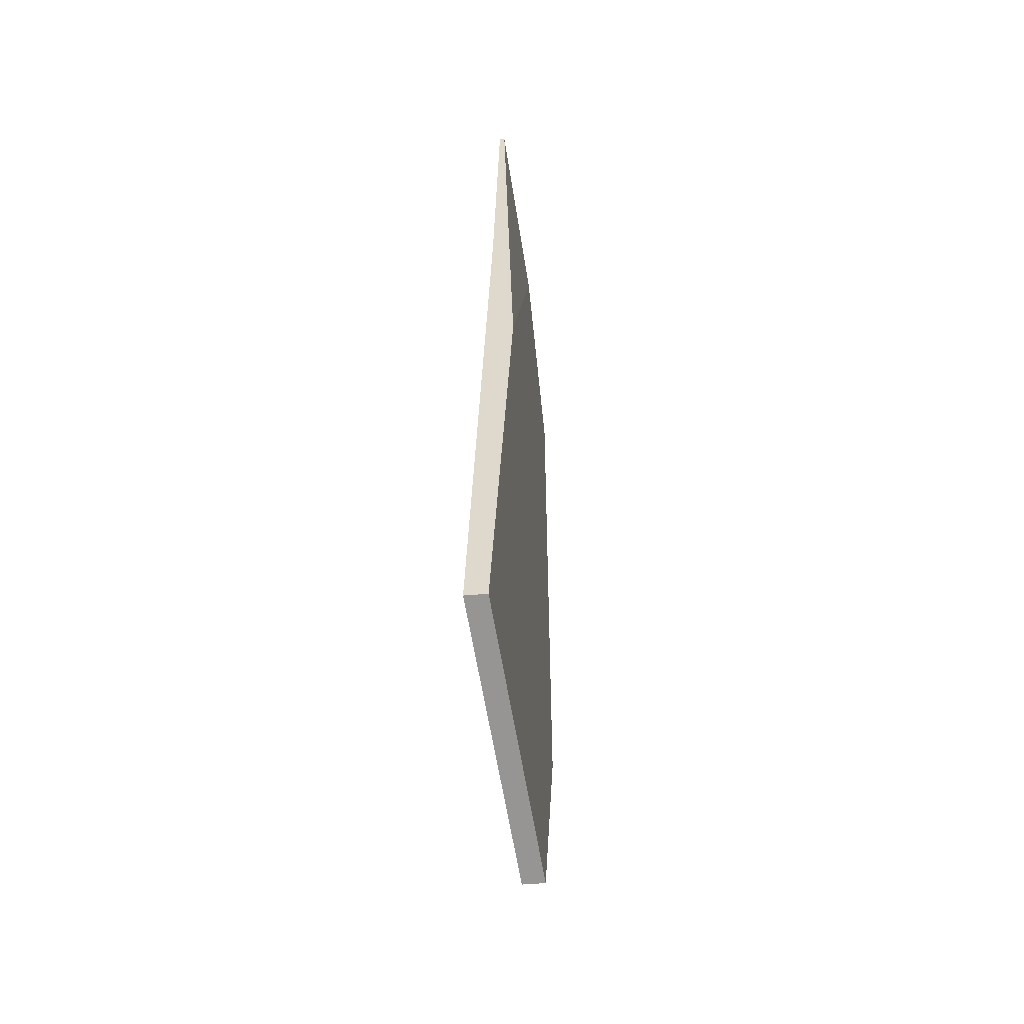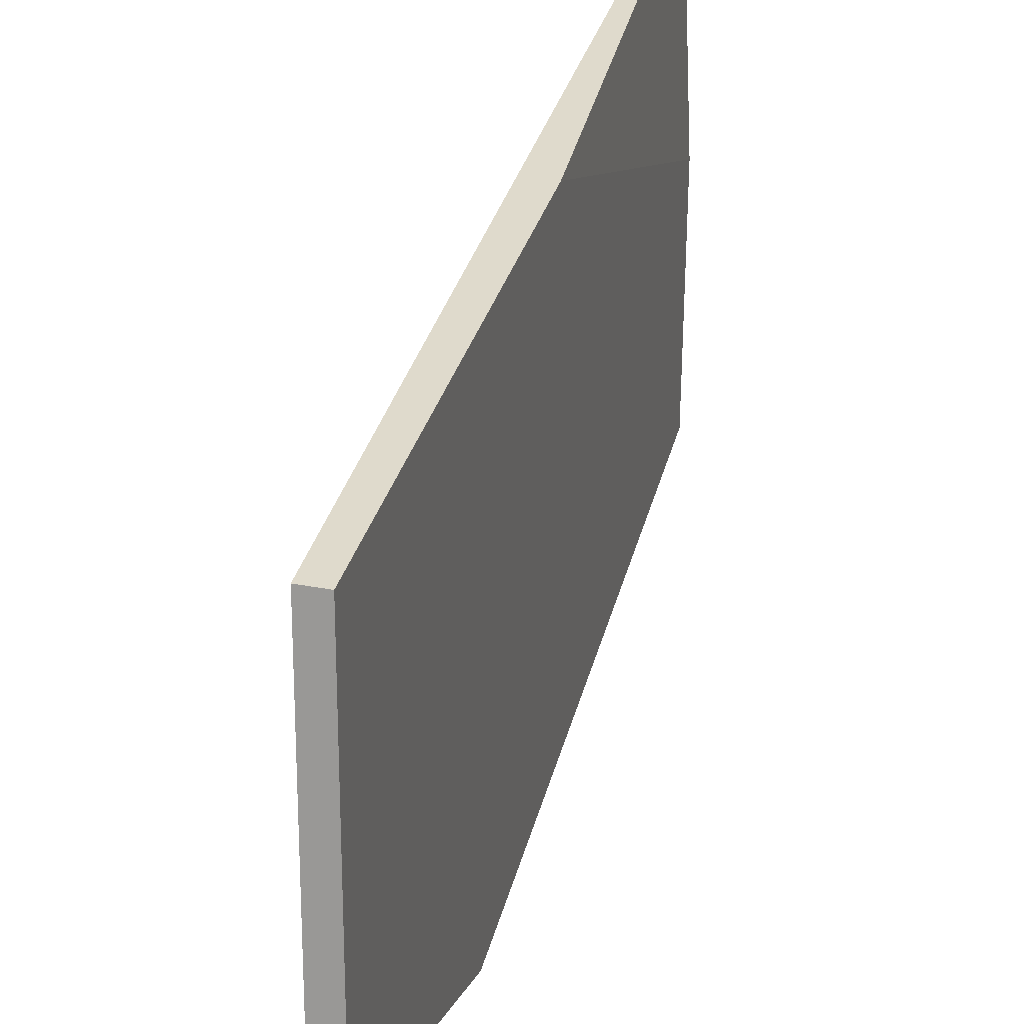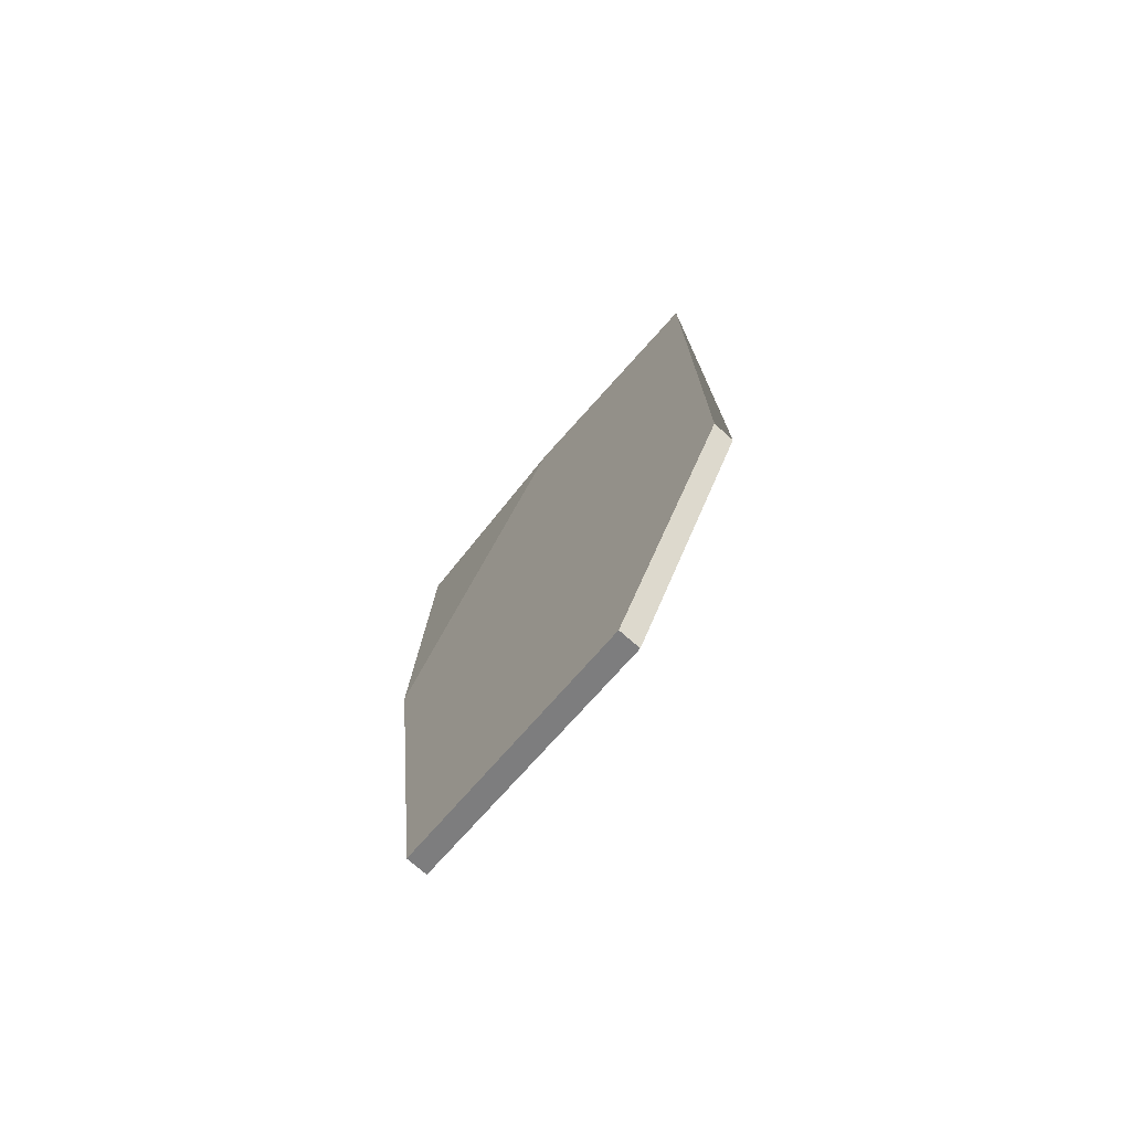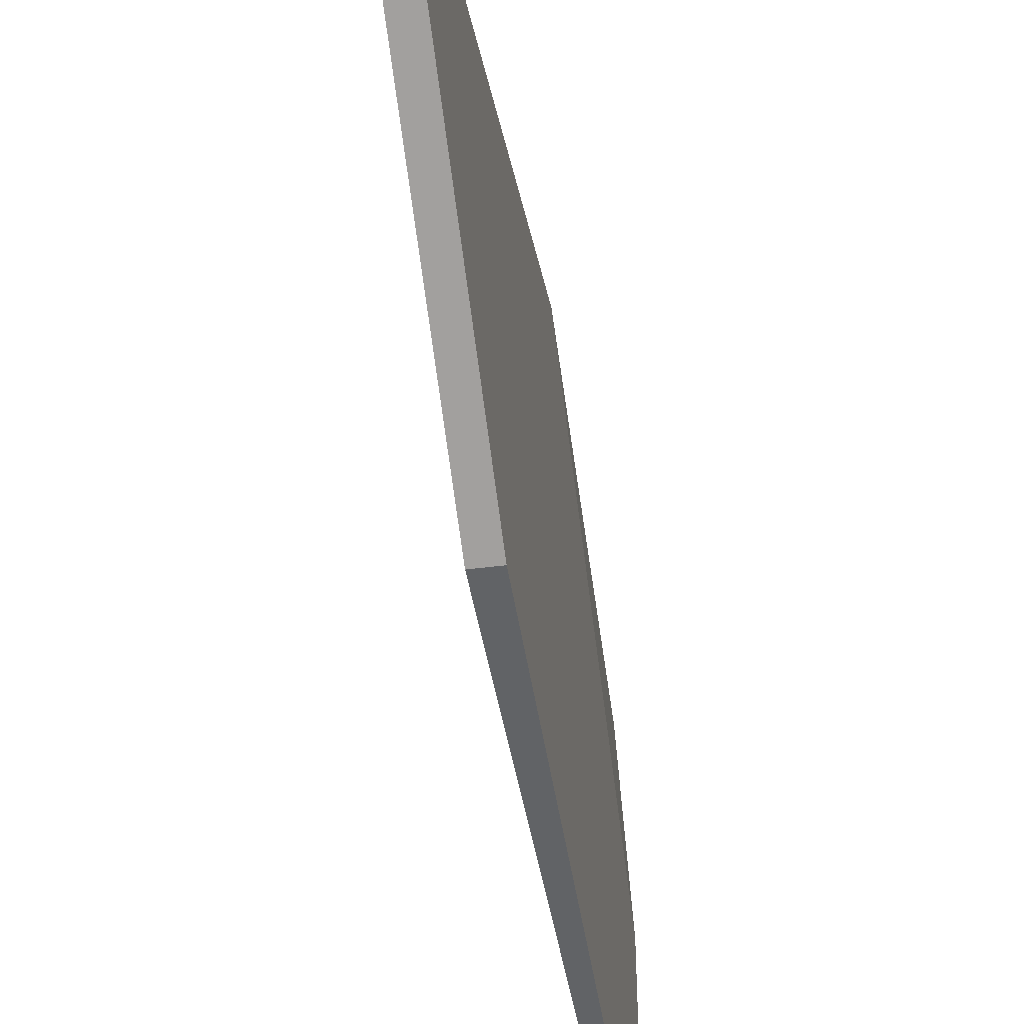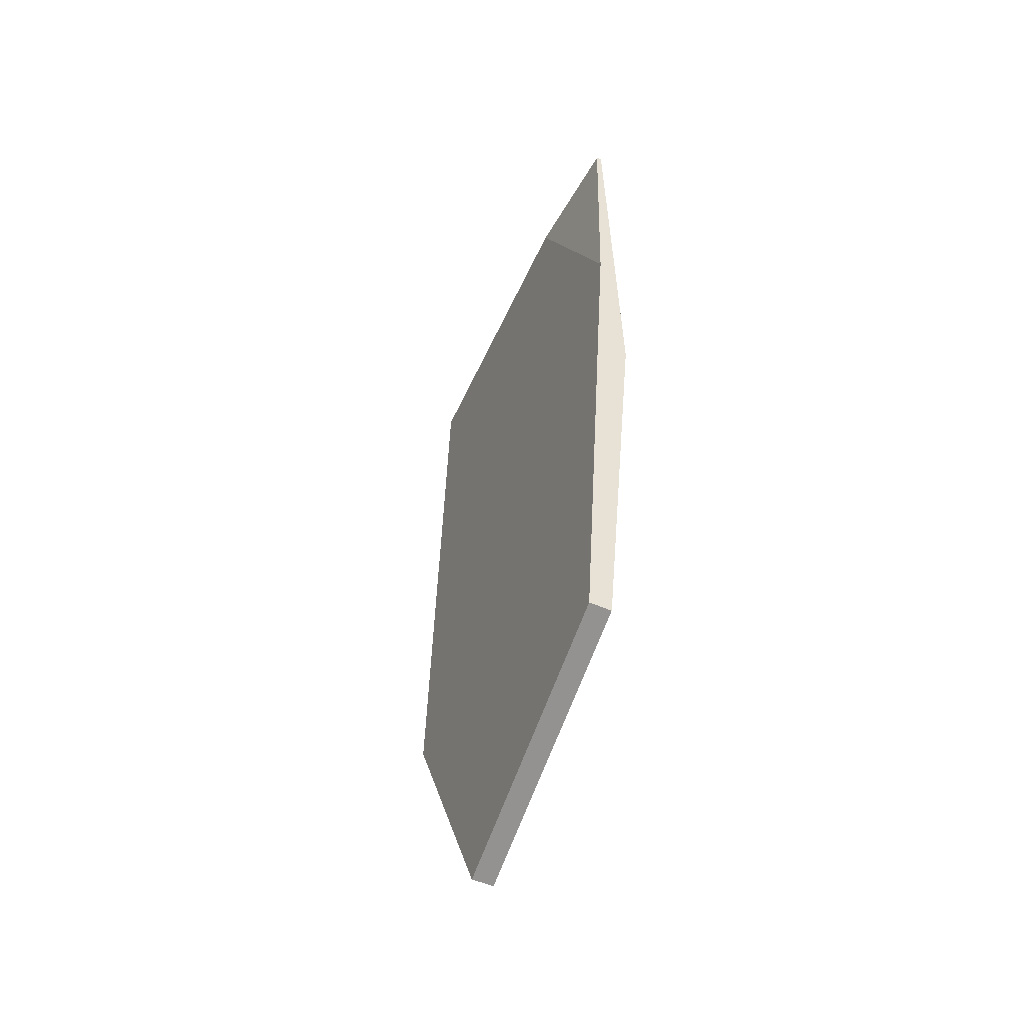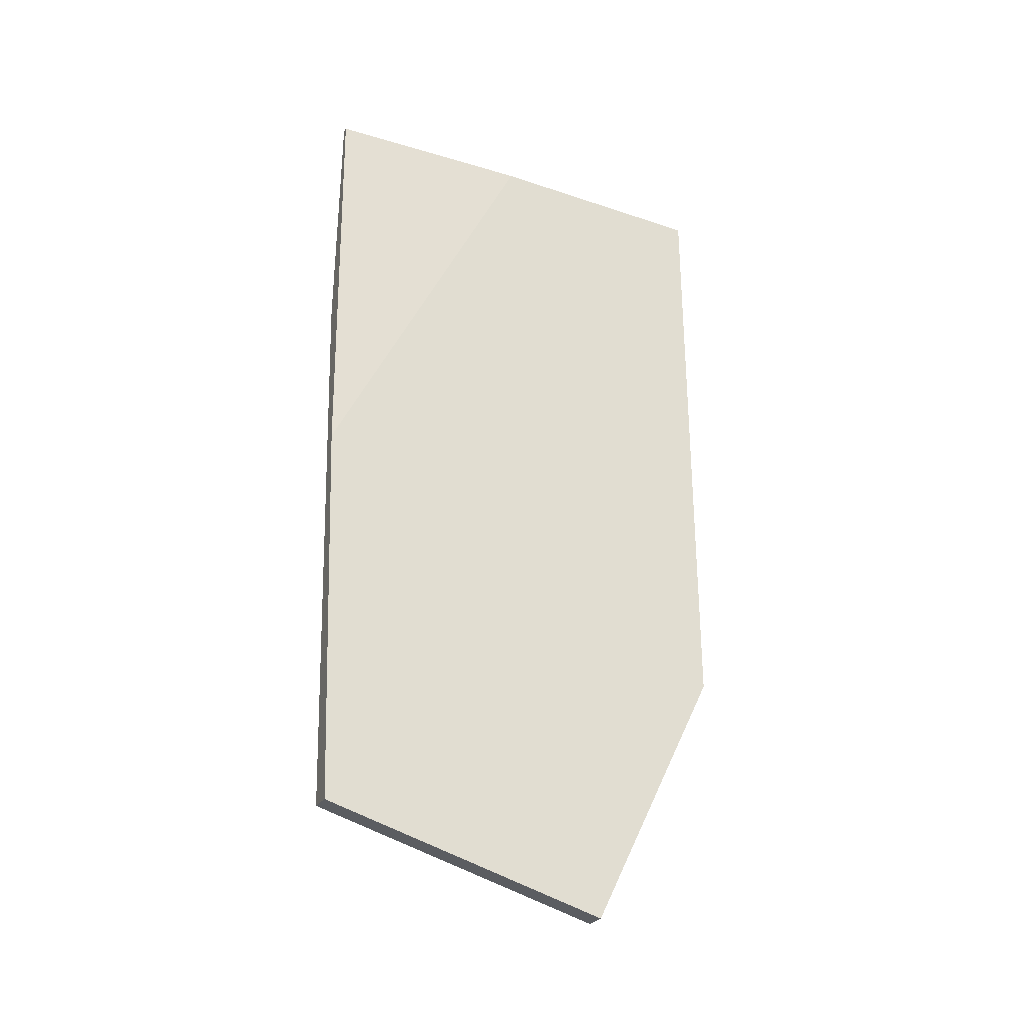
<metadata>
{"format":"obj","ext":"obj","renderer":"f3d","projection":"perspective","resolution":1024,"background":"white","views":[{"elev":-51.1,"azim":5.6,"up":"+Y"},{"elev":35.3,"azim":13.9,"up":"+Z"},{"elev":-73.6,"azim":138.2,"up":"+Y"},{"elev":-46.2,"azim":8.5,"up":"+Z"},{"elev":-51.0,"azim":-26.0,"up":"+Y"},{"elev":-28.3,"azim":63.1,"up":"+Y"}]}
</metadata>
<code>
o Cube
v -0.03135 -0.3231 0.1799
v -0.005003 0.3757 -0.1797
v -0.01135 -0.3231 0.1799
v 0.01 0.4 -0.2
v -0.004281 0.4 0.2
v -0.01 0.4 0.08562
v -0.01 0.1712 0.2
v 0.000572 0.4 0.2
v 0.01 0.02286 0.2
v 0.01 0.4 0.01143
v -0.01 -0.4 -0.07774
v -0.01 -0.1555 -0.2
v 0.01 -0.1555 -0.2
v 0.01 -0.4 -0.07774
f 14 13 4 10 9 3
f 3 9 8 5 7 1
f 11 12 13 14
f 4 2 6 5 8 10
f 8 9 10
f 4 13 12 2
f 3 1 11 14
f 1 7 6 2 12 11
f 5 6 7

</code>
